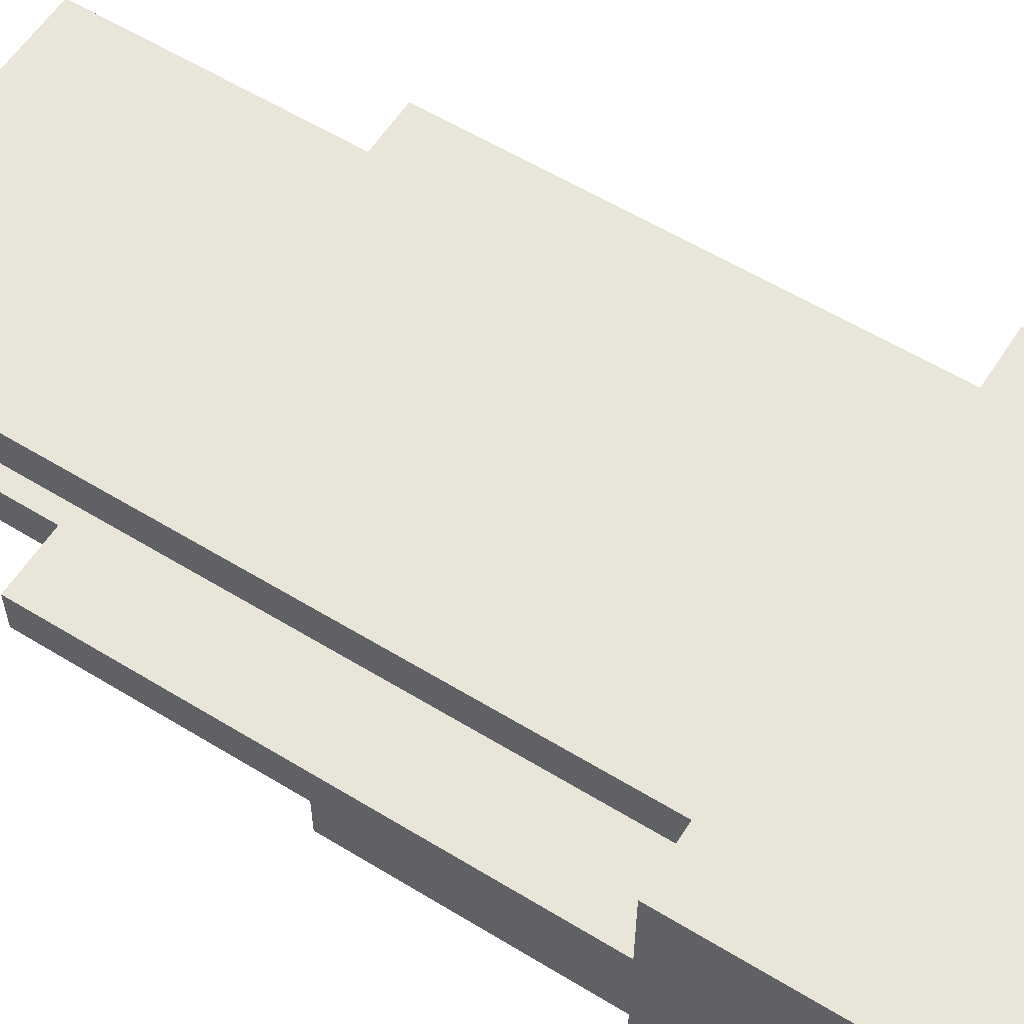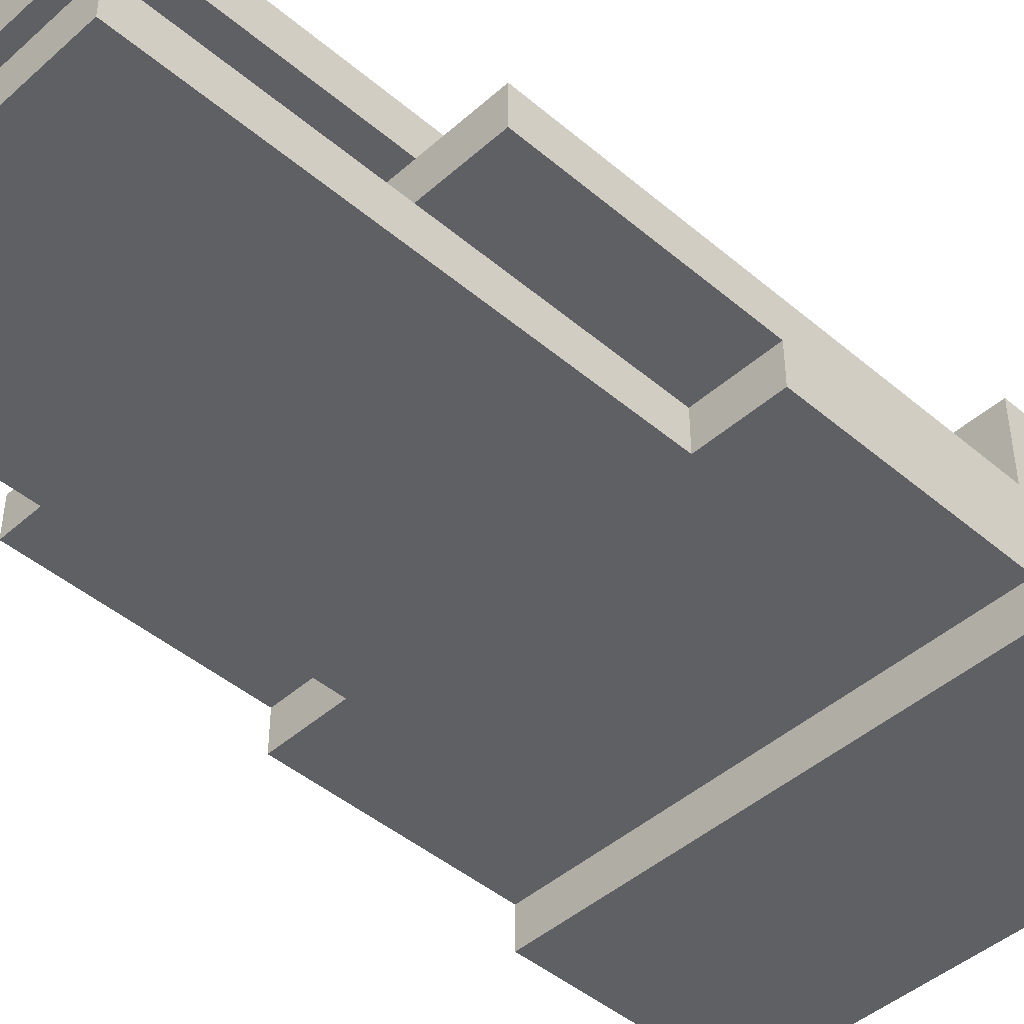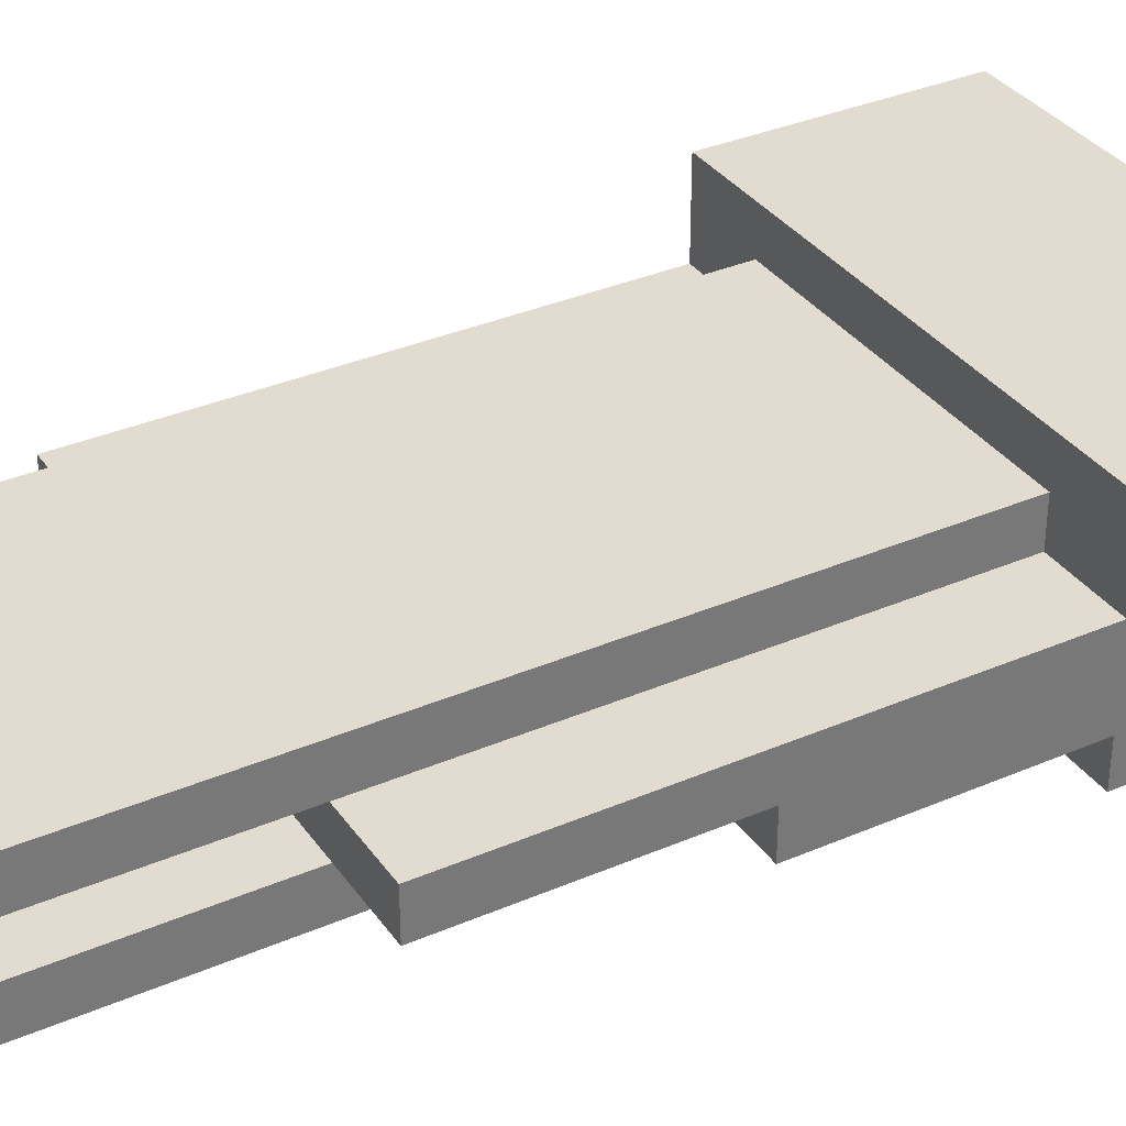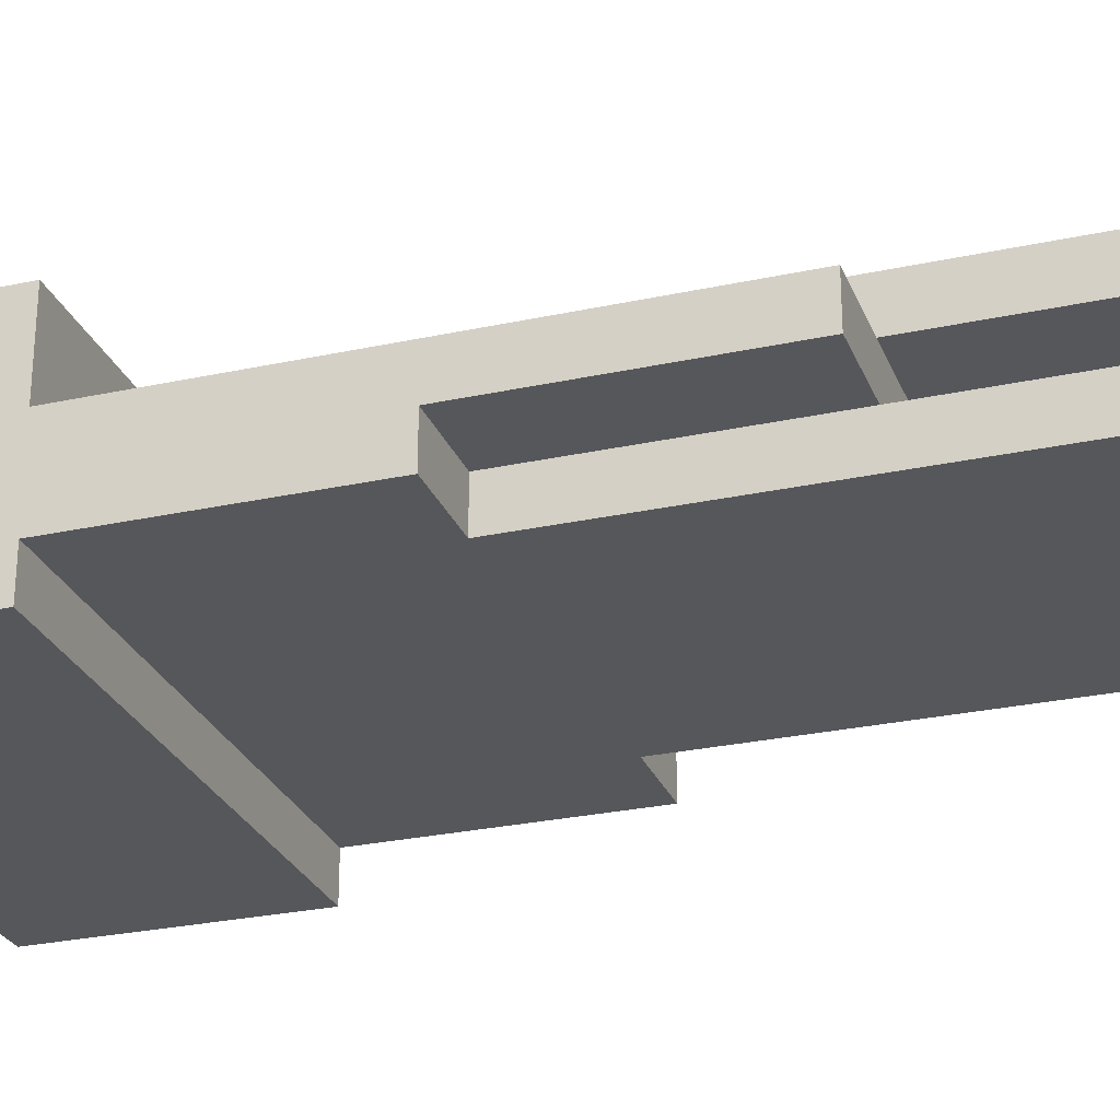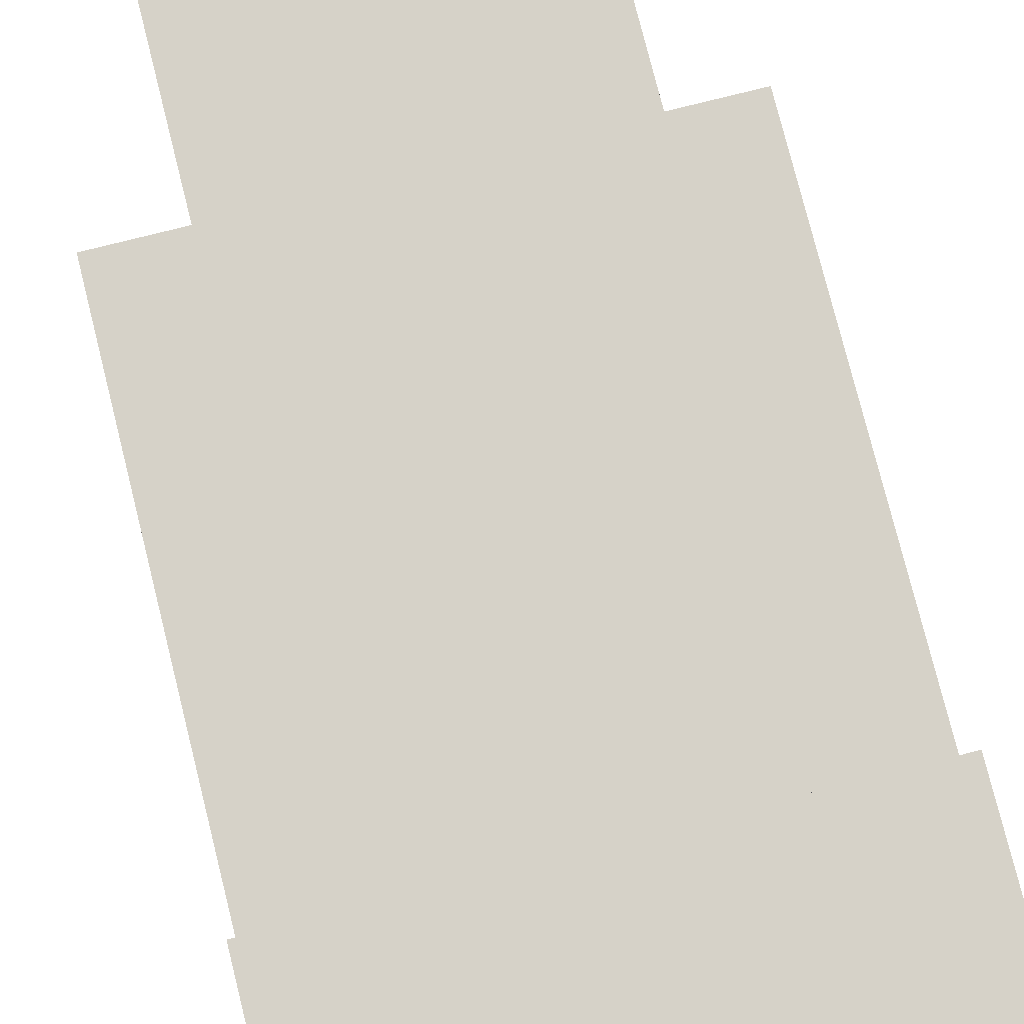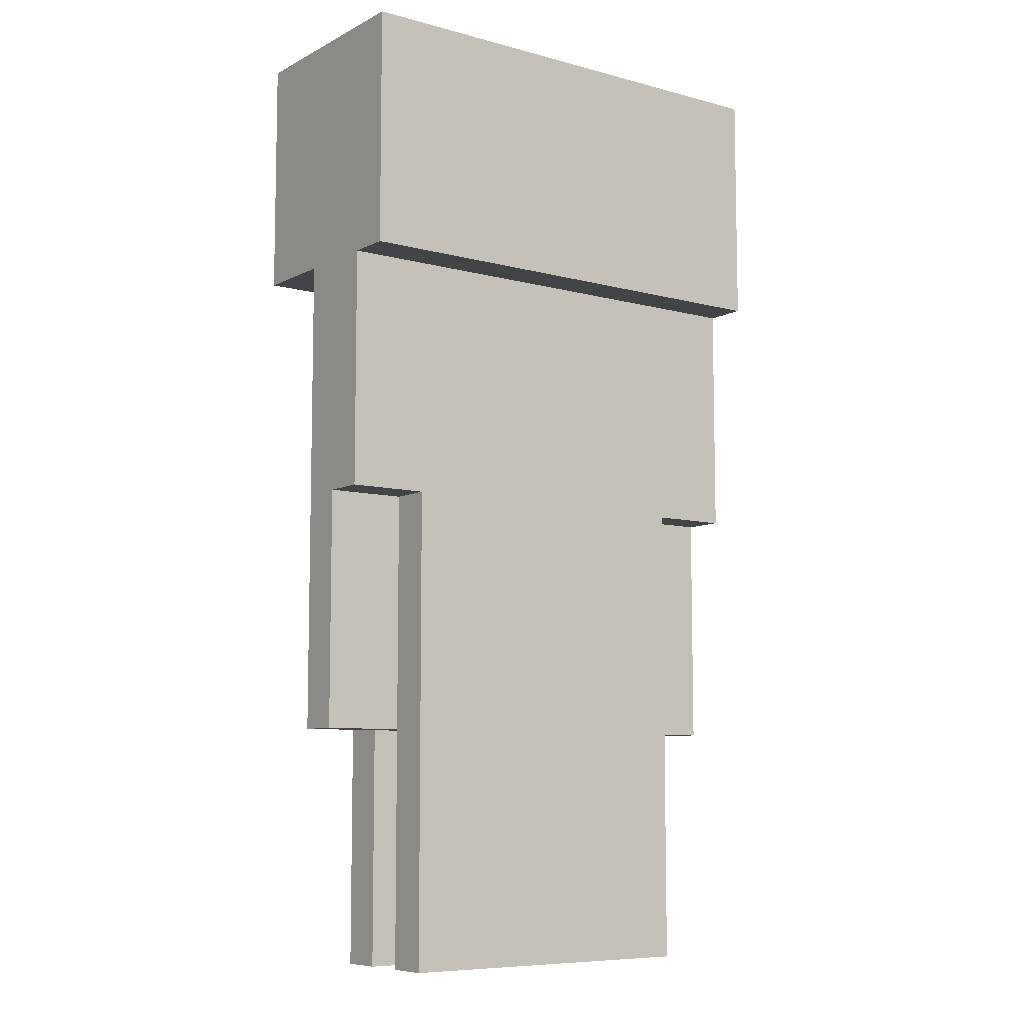
<metadata>
{"format":"obj","ext":"obj","renderer":"f3d","projection":"perspective","resolution":1024,"background":"white","views":[{"elev":58.3,"azim":122.3,"up":"+Z"},{"elev":-45.1,"azim":45.6,"up":"+Z"},{"elev":34.5,"azim":59.9,"up":"+Z"},{"elev":-27.0,"azim":-71.3,"up":"+Z"},{"elev":78.2,"azim":165.9,"up":"+Z"},{"elev":-8.1,"azim":143.7,"up":"+Y"}]}
</metadata>
<code>
o Untitled
v -4.617 4.603 0.4242
v -4.617 4.603 -0.3758
v -4.617 9.096 0.4242
v -4.617 9.096 -0.3758
v -4.617 9.096 -1.176
v -4.617 13.59 2.024
v -4.617 13.59 0.4242
v -4.617 13.59 -0.3758
v -4.617 13.59 -1.176
v -4.617 13.59 -1.976
v -4.617 18.08 2.024
v -4.617 18.08 -1.976
v -3.109 0.1102 1.224
v -3.109 0.1102 0.4242
v -3.109 0.1102 -0.3758
v -3.109 0.1102 -1.176
v -3.109 4.603 1.224
v -3.109 4.603 0.4242
v -3.109 4.603 -0.3758
v -3.109 4.603 -1.176
v -3.109 9.096 1.224
v -3.109 9.096 0.4242
v -3.109 9.096 -0.3758
v -3.109 9.096 -1.176
v -3.109 13.59 1.224
v -3.109 13.59 0.4242
v 2.926 0.1102 1.224
v 2.926 0.1102 0.4242
v 2.926 0.1102 -0.3758
v 2.926 0.1102 -1.176
v 2.926 4.603 1.224
v 2.926 4.603 0.4242
v 2.926 4.603 -0.3758
v 2.926 4.603 -1.176
v 2.926 9.096 1.224
v 2.926 9.096 0.4242
v 2.926 9.096 -0.3758
v 2.926 9.096 -1.176
v 2.926 13.59 1.224
v 2.926 13.59 0.4242
v 4.435 4.603 0.4242
v 4.435 4.603 -0.3758
v 4.435 9.096 0.4242
v 4.435 9.096 -0.3758
v 4.435 9.096 -1.176
v 4.435 13.59 2.024
v 4.435 13.59 0.4242
v 4.435 13.59 -0.3758
v 4.435 13.59 -1.176
v 4.435 13.59 -1.976
v 4.435 18.08 2.024
v 4.435 18.08 -1.976
v -4.617 13.59 2.024
v -4.617 18.08 2.024
v -1.6 13.59 2.024
v -1.6 18.08 2.024
v 1.418 13.59 2.024
v 1.418 18.08 2.024
v 4.435 13.59 2.024
v 4.435 18.08 2.024
v -3.109 0.1102 1.224
v -3.109 4.603 1.224
v -3.109 9.096 1.224
v -3.109 13.59 1.224
v -1.6 13.59 1.224
v -0.09116 0.1102 1.224
v -0.09116 4.603 1.224
v -0.09116 9.096 1.224
v -0.09116 13.59 1.224
v 1.418 0.1102 1.224
v 1.418 4.603 1.224
v 1.418 9.096 1.224
v 1.418 13.59 1.224
v 2.926 0.1102 1.224
v 2.926 4.603 1.224
v 2.926 9.096 1.224
v 2.926 13.59 1.224
v -4.617 4.603 0.4242
v -4.617 9.096 0.4242
v -4.617 13.59 0.4242
v -3.109 4.603 0.4242
v -3.109 9.096 0.4242
v -3.109 13.59 0.4242
v 2.926 4.603 0.4242
v 2.926 9.096 0.4242
v 2.926 13.59 0.4242
v 4.435 4.603 0.4242
v 4.435 9.096 0.4242
v 4.435 13.59 0.4242
v -3.109 0.1102 -0.3758
v -3.109 4.603 -0.3758
v 2.926 0.1102 -0.3758
v 2.926 4.603 -0.3758
v -3.109 0.1102 0.4242
v -3.109 4.603 0.4242
v -0.09116 0.1102 0.4242
v -0.09116 4.603 0.4242
v 1.418 0.1102 0.4242
v 1.418 4.603 0.4242
v 2.926 0.1102 0.4242
v 2.926 4.603 0.4242
v -4.617 4.603 -0.3758
v -4.617 9.096 -0.3758
v -3.109 4.603 -0.3758
v -3.109 9.096 -0.3758
v 2.926 4.603 -0.3758
v 2.926 9.096 -0.3758
v 4.435 4.603 -0.3758
v 4.435 9.096 -0.3758
v -4.617 9.096 -1.176
v -4.617 13.59 -1.176
v -3.109 0.1102 -1.176
v -3.109 4.603 -1.176
v -3.109 9.096 -1.176
v -3.109 13.59 -1.176
v 2.926 0.1102 -1.176
v 2.926 4.603 -1.176
v 2.926 9.096 -1.176
v 2.926 13.59 -1.176
v 4.435 9.096 -1.176
v 4.435 13.59 -1.176
v -4.617 13.59 -1.976
v -4.617 18.08 -1.976
v 4.435 13.59 -1.976
v 4.435 18.08 -1.976
v -3.109 0.1102 1.224
v -0.09116 0.1102 1.224
v 1.418 0.1102 1.224
v 2.926 0.1102 1.224
v -3.109 0.1102 0.4242
v -0.09116 0.1102 0.4242
v 1.418 0.1102 0.4242
v 2.926 0.1102 0.4242
v -3.109 0.1102 -0.3758
v 2.926 0.1102 -0.3758
v -3.109 0.1102 -1.176
v 2.926 0.1102 -1.176
v -4.617 4.603 0.4242
v -3.109 4.603 0.4242
v -0.09116 4.603 0.4242
v 1.418 4.603 0.4242
v 2.926 4.603 0.4242
v 4.435 4.603 0.4242
v -4.617 4.603 -0.3758
v -3.109 4.603 -0.3758
v 2.926 4.603 -0.3758
v 4.435 4.603 -0.3758
v -4.617 9.096 -0.3758
v -3.109 9.096 -0.3758
v 2.926 9.096 -0.3758
v 4.435 9.096 -0.3758
v -4.617 9.096 -1.176
v -3.109 9.096 -1.176
v 2.926 9.096 -1.176
v 4.435 9.096 -1.176
v -4.617 13.59 2.024
v -1.6 13.59 2.024
v 1.418 13.59 2.024
v 4.435 13.59 2.024
v -3.109 13.59 1.224
v -1.6 13.59 1.224
v -0.09116 13.59 1.224
v 1.418 13.59 1.224
v 2.926 13.59 1.224
v -4.617 13.59 0.4242
v -3.109 13.59 0.4242
v 2.926 13.59 0.4242
v 4.435 13.59 0.4242
v -4.617 13.59 -1.176
v -3.109 13.59 -1.176
v 2.926 13.59 -1.176
v 4.435 13.59 -1.176
v -4.617 13.59 -1.976
v 4.435 13.59 -1.976
v -4.617 18.08 2.024
v -1.6 18.08 2.024
v 1.418 18.08 2.024
v 4.435 18.08 2.024
v -3.109 18.08 1.224
v -1.6 18.08 1.224
v 1.418 18.08 1.224
v 2.926 18.08 1.224
v -3.109 18.08 -1.176
v 2.926 18.08 -1.176
v -4.617 18.08 -1.976
v 4.435 18.08 -1.976
f 3 2 1
f 4 2 3
f 7 4 3
f 8 5 4
f 8 4 7
f 9 5 8
f 11 7 6
f 11 10 9
f 11 9 8
f 11 8 7
f 12 10 11
f 17 14 13
f 18 14 17
f 19 16 15
f 20 16 19
f 21 18 17
f 22 18 21
f 23 20 19
f 24 20 23
f 25 22 21
f 26 22 25
f 27 28 31
f 31 28 32
f 29 30 33
f 33 30 34
f 31 32 35
f 35 32 36
f 33 34 37
f 37 34 38
f 35 36 39
f 39 36 40
f 41 42 43
f 43 42 44
f 43 44 47
f 44 45 48
f 47 44 48
f 48 45 49
f 46 47 51
f 49 50 51
f 48 49 51
f 47 48 51
f 51 50 52
f 55 54 53
f 56 54 55
f 57 56 55
f 58 56 57
f 59 58 57
f 60 58 59
f 65 64 63
f 66 62 61
f 67 63 62
f 67 62 66
f 68 65 63
f 68 63 67
f 69 65 68
f 70 67 66
f 71 68 67
f 71 67 70
f 72 69 68
f 72 68 71
f 73 69 72
f 74 71 70
f 75 72 71
f 75 71 74
f 76 73 72
f 76 72 75
f 77 73 76
f 81 79 78
f 82 80 79
f 82 79 81
f 83 80 82
f 87 85 84
f 88 86 85
f 88 85 87
f 89 86 88
f 92 91 90
f 93 91 92
f 94 95 96
f 96 95 97
f 96 97 98
f 98 97 99
f 98 99 100
f 100 99 101
f 102 103 104
f 104 103 105
f 106 107 108
f 108 107 109
f 110 111 114
f 114 111 115
f 112 113 116
f 113 114 117
f 116 113 117
f 114 115 118
f 117 114 118
f 118 115 119
f 118 119 120
f 120 119 121
f 122 123 124
f 124 123 125
f 130 127 126
f 131 128 127
f 131 127 130
f 132 129 128
f 132 128 131
f 133 129 132
f 136 135 134
f 137 135 136
f 144 139 138
f 145 140 139
f 145 139 144
f 145 141 140
f 145 142 141
f 146 143 142
f 146 142 145
f 147 143 146
f 152 149 148
f 153 149 152
f 154 151 150
f 155 151 154
f 160 157 156
f 161 158 157
f 161 157 160
f 162 158 161
f 163 159 158
f 163 158 162
f 164 159 163
f 165 160 156
f 166 160 165
f 167 159 164
f 168 159 167
f 173 170 169
f 173 172 171
f 173 171 170
f 174 172 173
f 175 176 179
f 176 177 180
f 179 176 180
f 177 178 181
f 180 177 181
f 181 178 182
f 179 180 183
f 175 179 183
f 181 182 183
f 180 181 183
f 182 178 184
f 183 182 184
f 175 183 185
f 183 184 185
f 184 178 186
f 185 184 186

</code>
